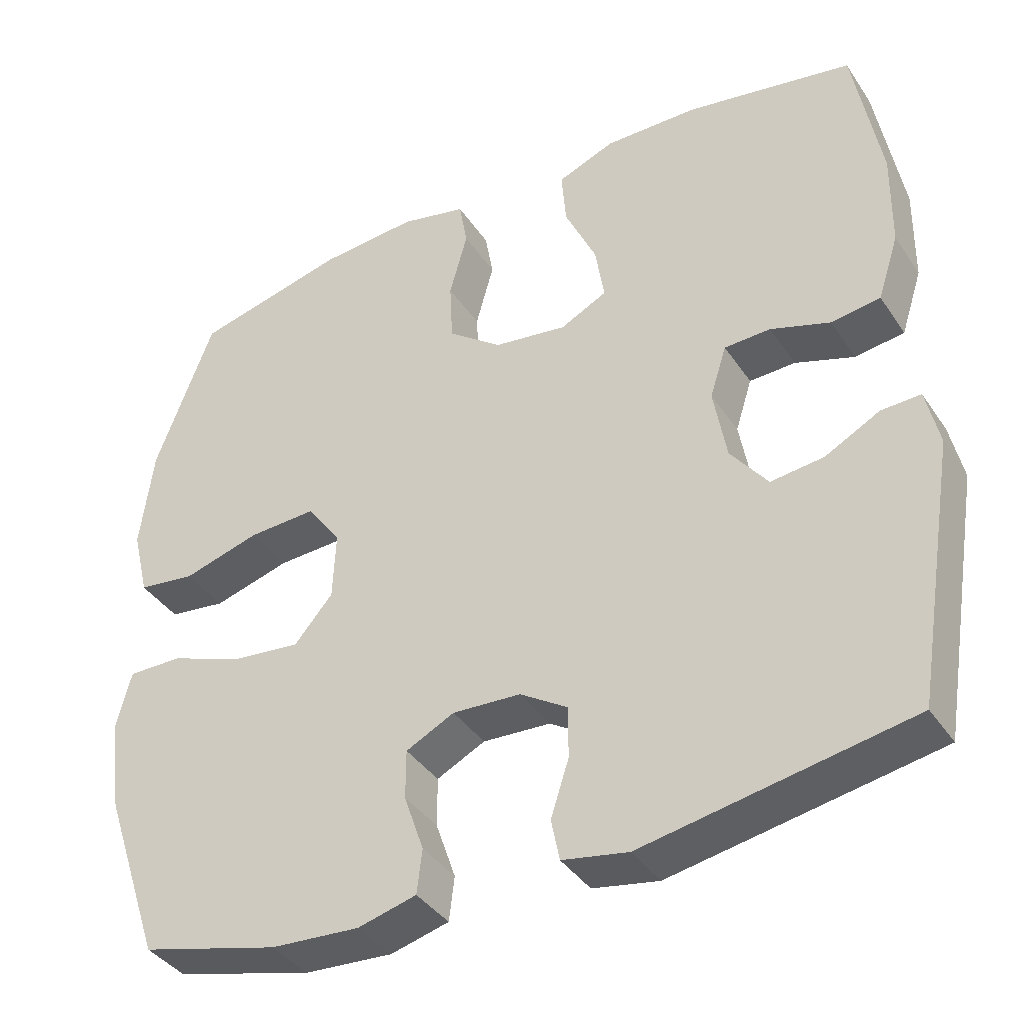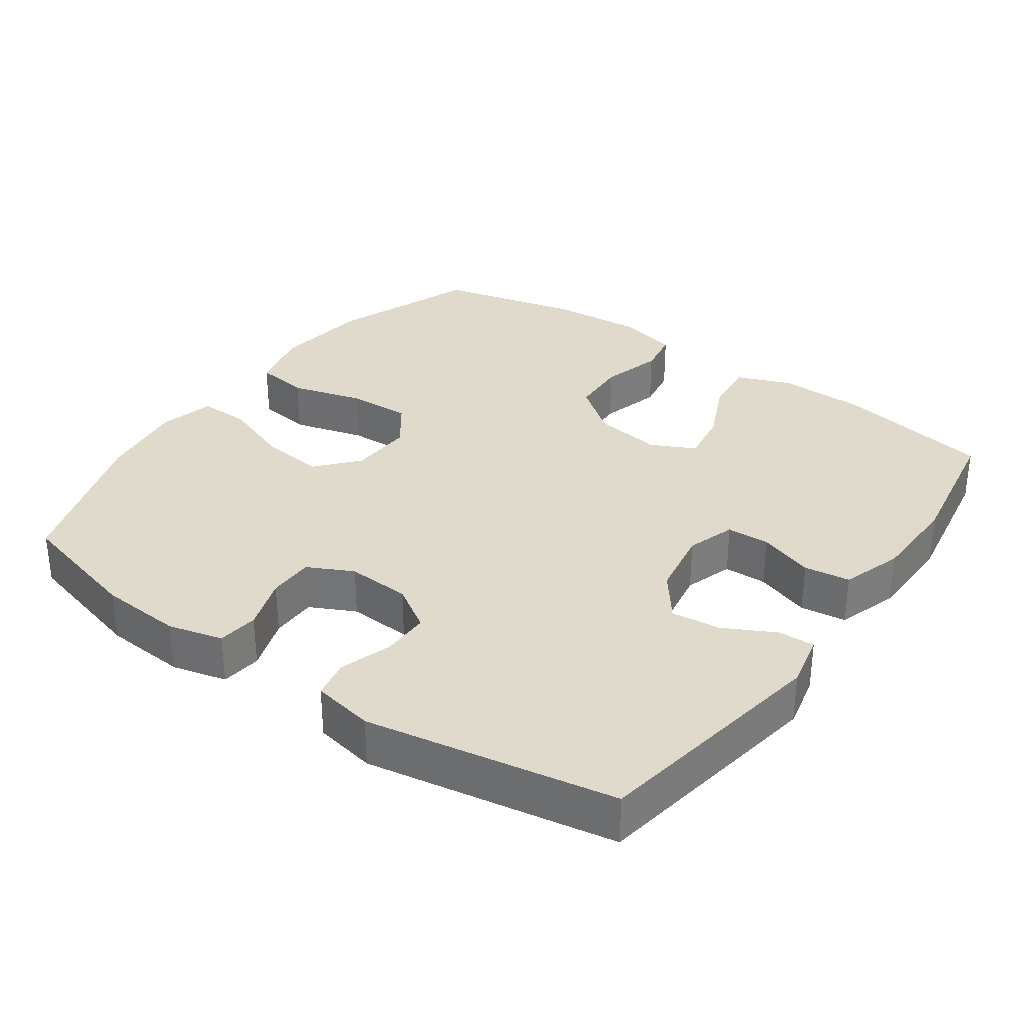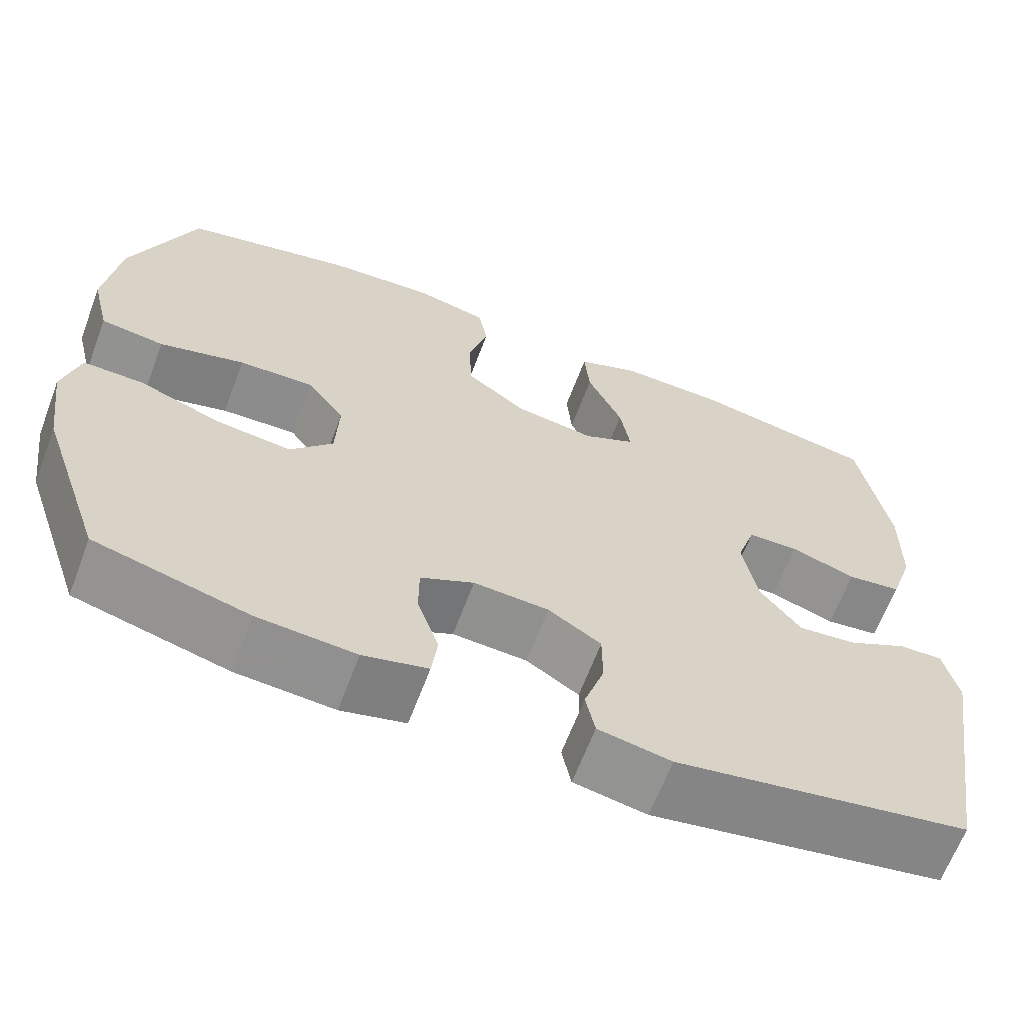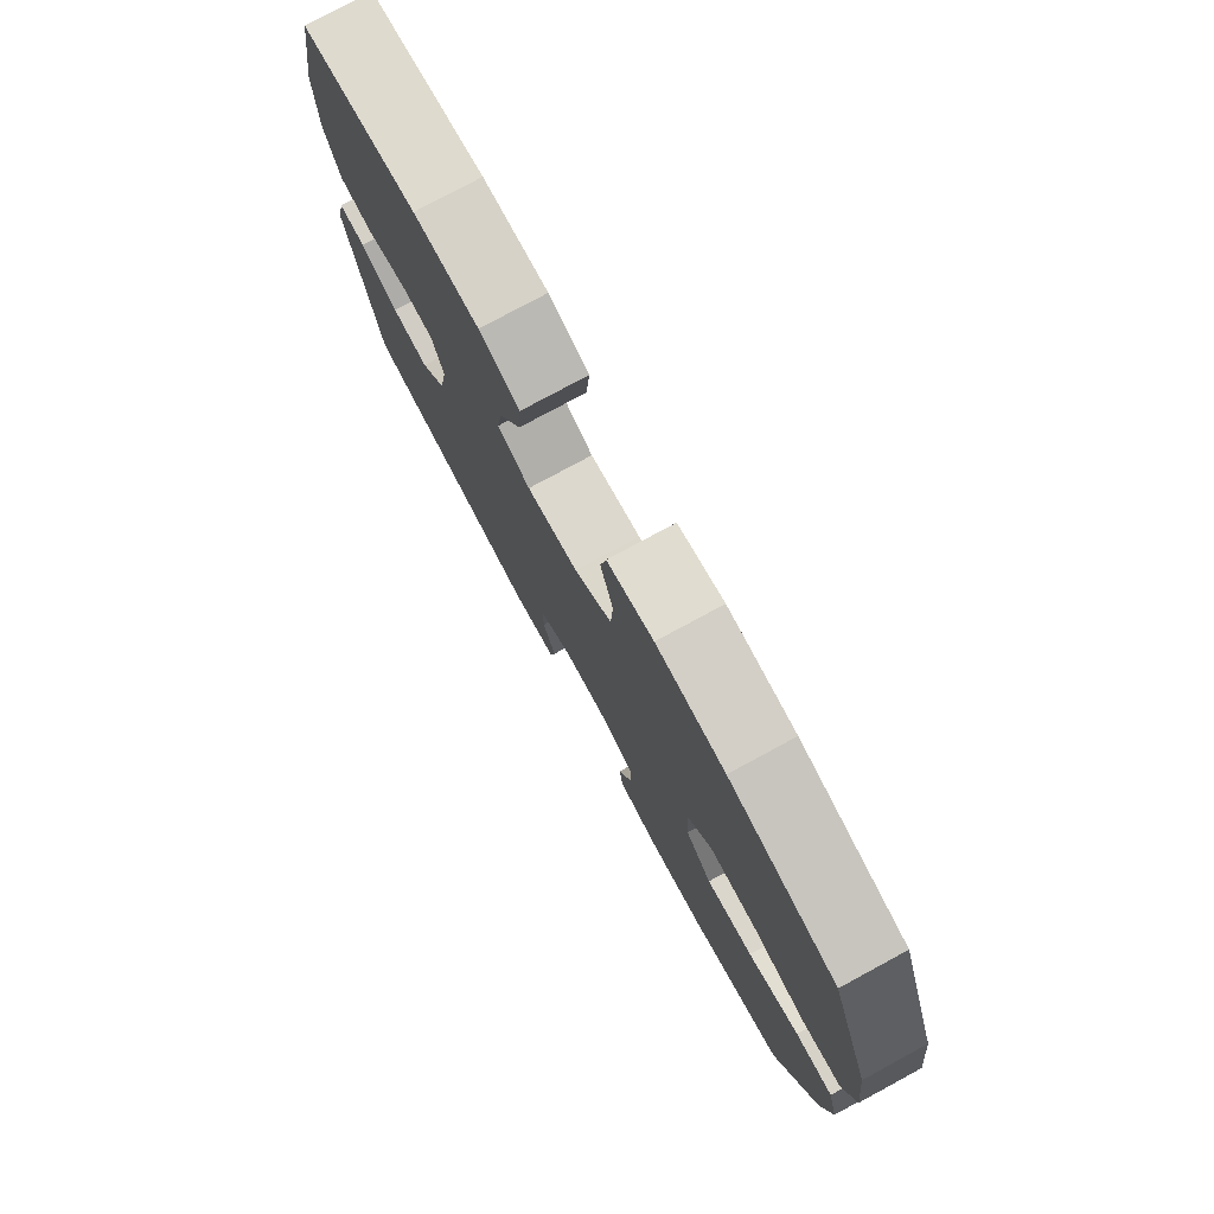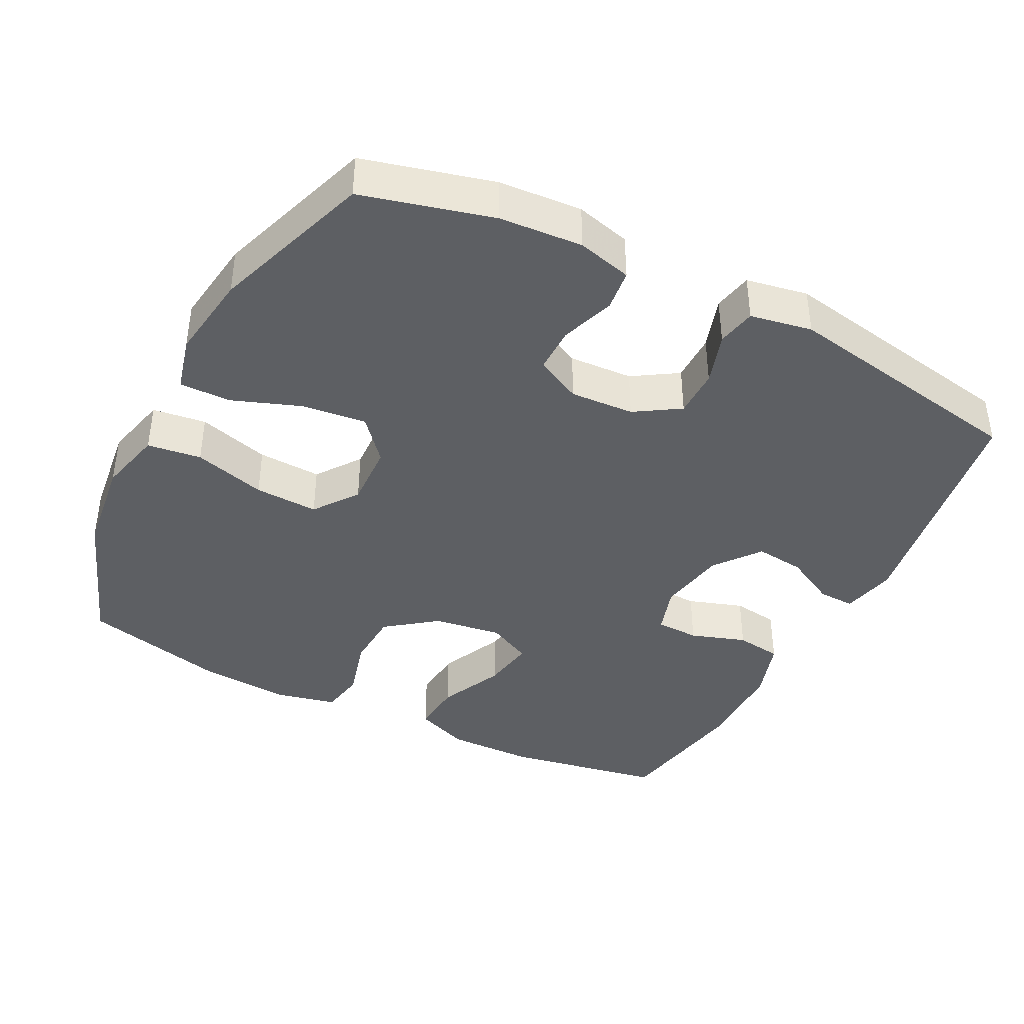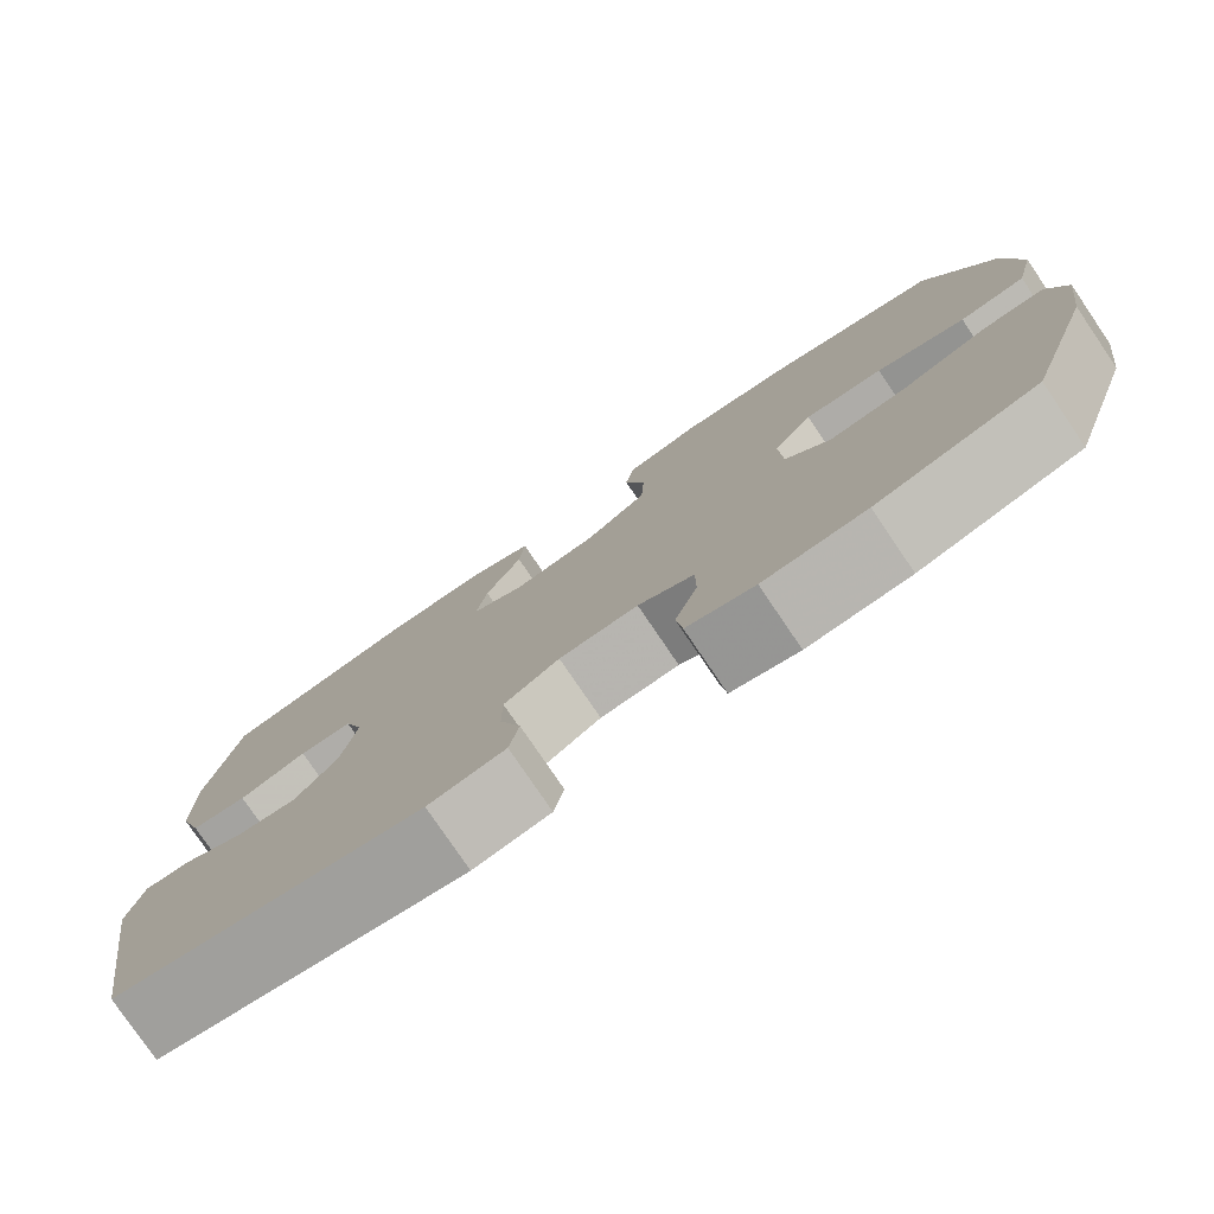
<metadata>
{"format":"obj","ext":"obj","renderer":"f3d","projection":"perspective","resolution":1024,"background":"white","views":[{"elev":-38.9,"azim":-149.7,"up":"+Z"},{"elev":32.5,"azim":-144.5,"up":"+Y"},{"elev":-64.9,"azim":159.3,"up":"+Z"},{"elev":78.1,"azim":61.6,"up":"+Z"},{"elev":-40.3,"azim":152.9,"up":"+Y"},{"elev":-78.7,"azim":34.2,"up":"+Z"}]}
</metadata>
<code>
v -0.5 0.07 0.5
v -0.279 0.07 0.54
v -0.155 0.07 0.542
v -0.079 0.07 0.512
v -0.085 0.07 0.438
v -0.127 0.07 0.346
v -0.139 0.07 0.271
v -0.077 0.07 0.24
v 0.02 0.07 0.254
v 0.091 0.07 0.308
v 0.095 0.07 0.389
v 0.071 0.07 0.476
v 0.082 0.07 0.539
v 0.169 0.07 0.559
v 0.298 0.07 0.549
v 0.5 0.07 0.5
v 0.577 0.07 0.295
v 0.594 0.07 0.159
v 0.572 0.07 0.068
v 0.496 0.07 0.058
v 0.394 0.07 0.087
v 0.304 0.07 0.091
v 0.259 0.07 0.029
v 0.263 0.07 -0.061
v 0.314 0.07 -0.12
v 0.404 0.07 -0.11
v 0.502 0.07 -0.074
v 0.574 0.07 -0.073
v 0.594 0.07 -0.151
v 0.577 0.07 -0.274
v 0.5 0.07 -0.5
v 0.317 0.07 -0.548
v 0.2 0.07 -0.556
v 0.123 0.07 -0.536
v 0.116 0.07 -0.478
v 0.142 0.07 -0.402
v 0.142 0.07 -0.337
v 0.078 0.07 -0.305
v -0.012 0.07 -0.31
v -0.075 0.07 -0.35
v -0.075 0.07 -0.418
v -0.051 0.07 -0.492
v -0.062 0.07 -0.547
v -0.149 0.07 -0.563
v -0.5 0.07 -0.5
v -0.556 0.07 -0.159
v -0.539 0.07 -0.082
v -0.487 0.07 -0.084
v -0.415 0.07 -0.122
v -0.345 0.07 -0.13
v -0.296 0.07 -0.066
v -0.279 0.07 0.031
v -0.301 0.07 0.1
v -0.362 0.07 0.102
v -0.44 0.07 0.076
v -0.505 0.07 0.085
v -0.533 0.07 0.171
v -0.535 0.07 0.299
v -0.5 0 0.5
v -0.279 0 0.54
v -0.155 0 0.542
v -0.079 0 0.512
v -0.085 0 0.438
v -0.127 0 0.346
v -0.139 0 0.271
v -0.077 0 0.24
v 0.02 0 0.254
v 0.091 0 0.308
v 0.095 0 0.389
v 0.071 0 0.476
v 0.082 0 0.539
v 0.169 0 0.559
v 0.298 0 0.549
v 0.5 0 0.5
v 0.577 0 0.295
v 0.594 0 0.159
v 0.572 0 0.068
v 0.496 0 0.058
v 0.394 0 0.087
v 0.304 0 0.091
v 0.259 0 0.029
v 0.263 0 -0.061
v 0.314 0 -0.12
v 0.404 0 -0.11
v 0.502 0 -0.074
v 0.574 0 -0.073
v 0.594 0 -0.151
v 0.577 0 -0.274
v 0.5 0 -0.5
v 0.317 0 -0.548
v 0.2 0 -0.556
v 0.123 0 -0.536
v 0.116 0 -0.478
v 0.142 0 -0.402
v 0.142 0 -0.337
v 0.078 0 -0.305
v -0.012 0 -0.31
v -0.075 0 -0.35
v -0.075 0 -0.418
v -0.051 0 -0.492
v -0.062 0 -0.547
v -0.149 0 -0.563
v -0.5 0 -0.5
v -0.556 0 -0.159
v -0.539 0 -0.082
v -0.487 0 -0.084
v -0.415 0 -0.122
v -0.345 0 -0.13
v -0.296 0 -0.066
v -0.279 0 0.031
v -0.301 0 0.1
v -0.362 0 0.102
v -0.44 0 0.076
v -0.505 0 0.085
v -0.533 0 0.171
v -0.535 0 0.299
f 54 55 56 57
f 53 54 57 58
f 46 47 48 49
f 46 49 50
f 45 46 50
f 44 45 50 51
f 41 42 43 44
f 40 41 44 51
f 33 34 35 36
f 33 36 37
f 32 33 37
f 31 32 37
f 30 31 37 38
f 26 27 28 29
f 25 26 29 30
f 18 19 20 21
f 18 21 22
f 17 18 22
f 16 17 22
f 15 16 22 23
f 11 12 13 14
f 10 11 14 15
f 3 4 5 6
f 3 6 7
f 2 3 7
f 53 58 1 2
f 52 53 2 7
f 39 40 51 52
f 39 52 7 8
f 25 30 38 39
f 24 25 39 8
f 23 24 8 9
f 10 15 23
f 9 10 23
f 115 114 113 112
f 116 115 112 111
f 107 106 105 104
f 108 107 104
f 108 104 103
f 109 108 103 102
f 102 101 100 99
f 109 102 99 98
f 94 93 92 91
f 95 94 91
f 95 91 90
f 95 90 89
f 96 95 89 88
f 87 86 85 84
f 88 87 84 83
f 79 78 77 76
f 80 79 76
f 80 76 75
f 80 75 74
f 81 80 74 73
f 72 71 70 69
f 73 72 69 68
f 64 63 62 61
f 65 64 61
f 65 61 60
f 60 59 116 111
f 65 60 111 110
f 110 109 98 97
f 66 65 110 97
f 97 96 88 83
f 66 97 83 82
f 67 66 82 81
f 81 73 68
f 81 68 67
f 1 59 60 2
f 2 60 61 3
f 3 61 62 4
f 4 62 63 5
f 5 63 64 6
f 6 64 65 7
f 7 65 66 8
f 8 66 67 9
f 9 67 68 10
f 10 68 69 11
f 11 69 70 12
f 12 70 71 13
f 13 71 72 14
f 14 72 73 15
f 15 73 74 16
f 16 74 75 17
f 17 75 76 18
f 18 76 77 19
f 19 77 78 20
f 20 78 79 21
f 21 79 80 22
f 22 80 81 23
f 23 81 82 24
f 24 82 83 25
f 25 83 84 26
f 26 84 85 27
f 27 85 86 28
f 28 86 87 29
f 29 87 88 30
f 30 88 89 31
f 31 89 90 32
f 32 90 91 33
f 33 91 92 34
f 34 92 93 35
f 35 93 94 36
f 36 94 95 37
f 37 95 96 38
f 38 96 97 39
f 39 97 98 40
f 40 98 99 41
f 41 99 100 42
f 42 100 101 43
f 43 101 102 44
f 44 102 103 45
f 45 103 104 46
f 46 104 105 47
f 47 105 106 48
f 48 106 107 49
f 49 107 108 50
f 50 108 109 51
f 51 109 110 52
f 52 110 111 53
f 53 111 112 54
f 54 112 113 55
f 55 113 114 56
f 56 114 115 57
f 57 115 116 58
f 58 116 59 1

</code>
